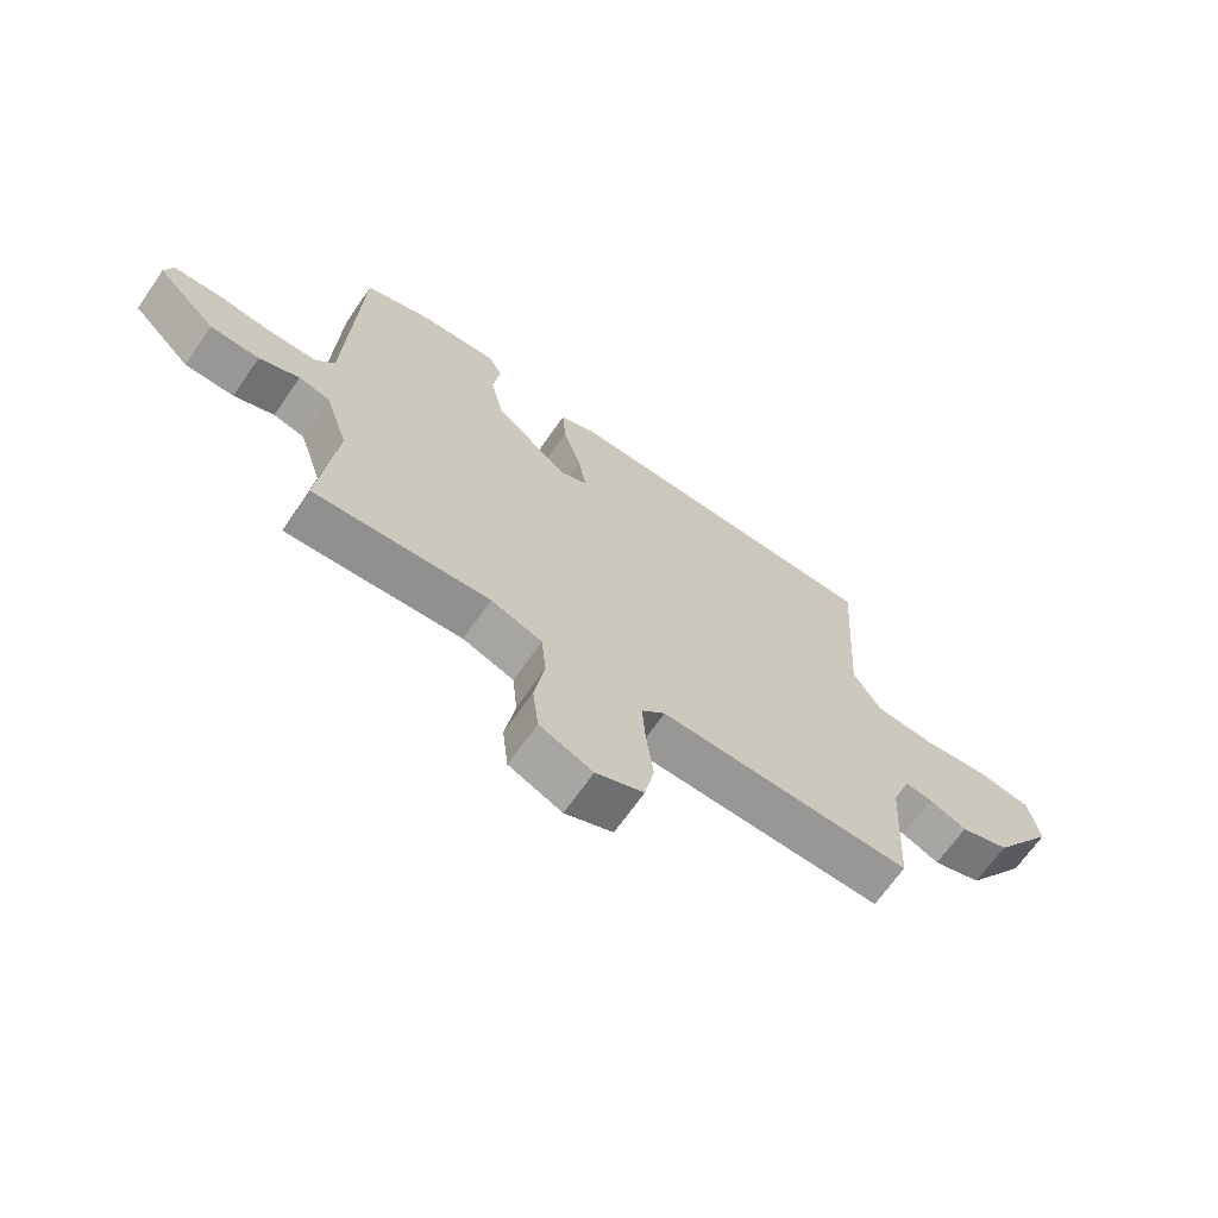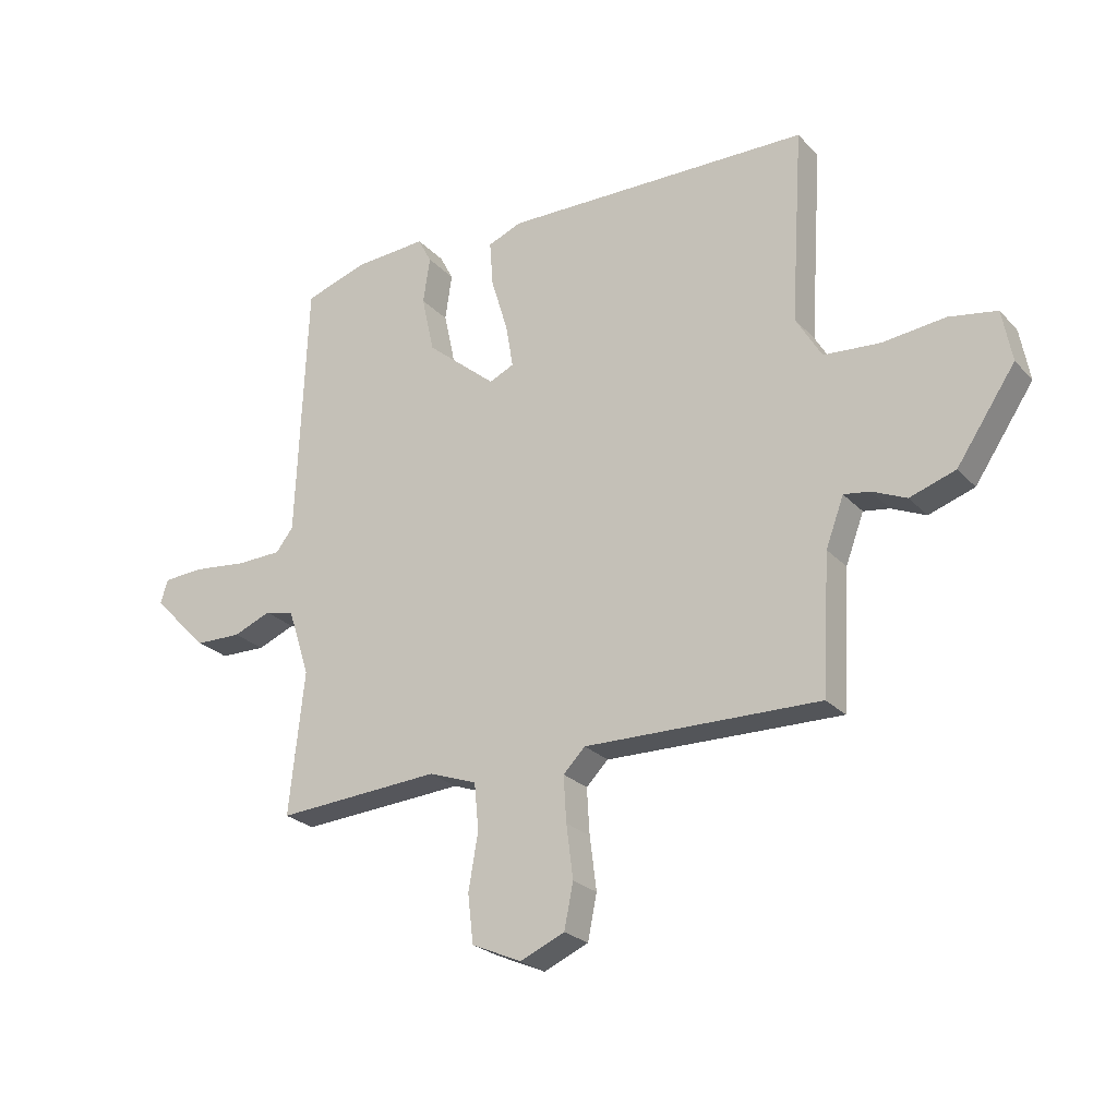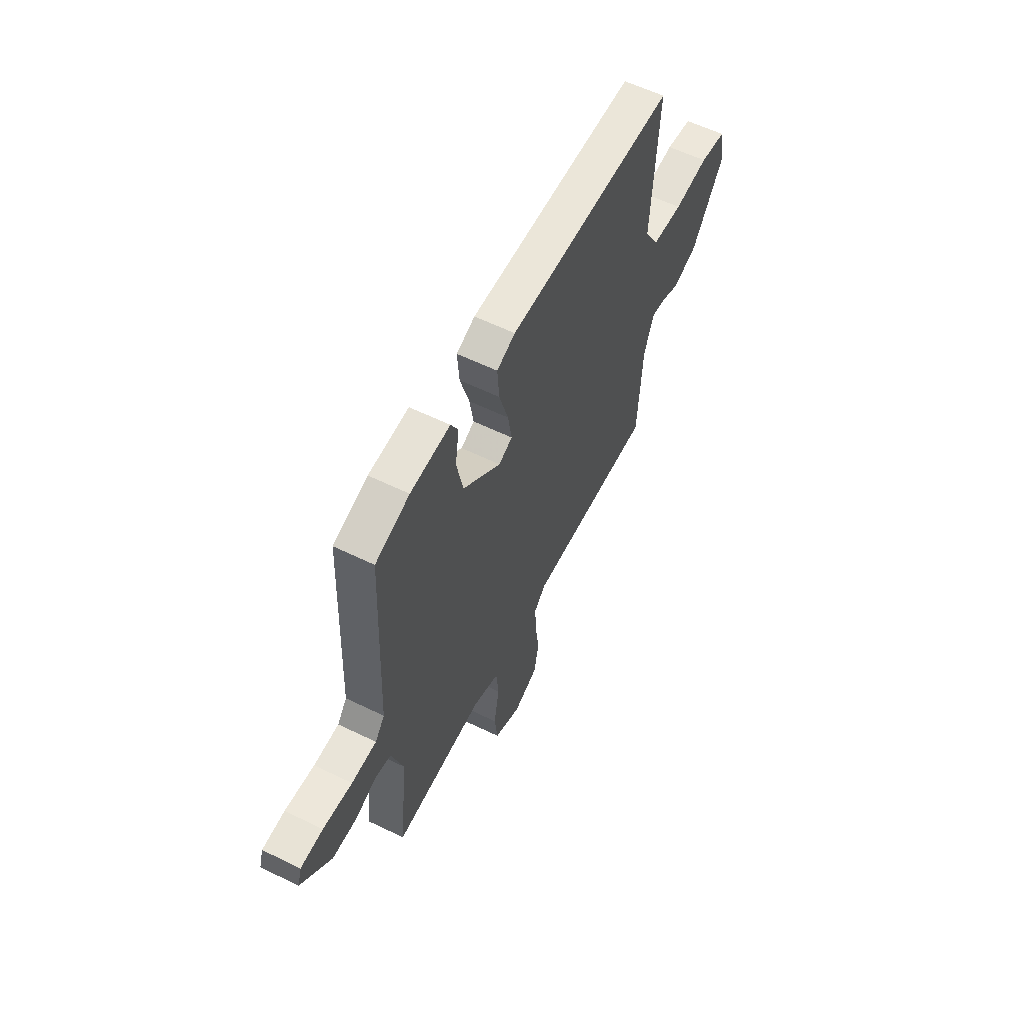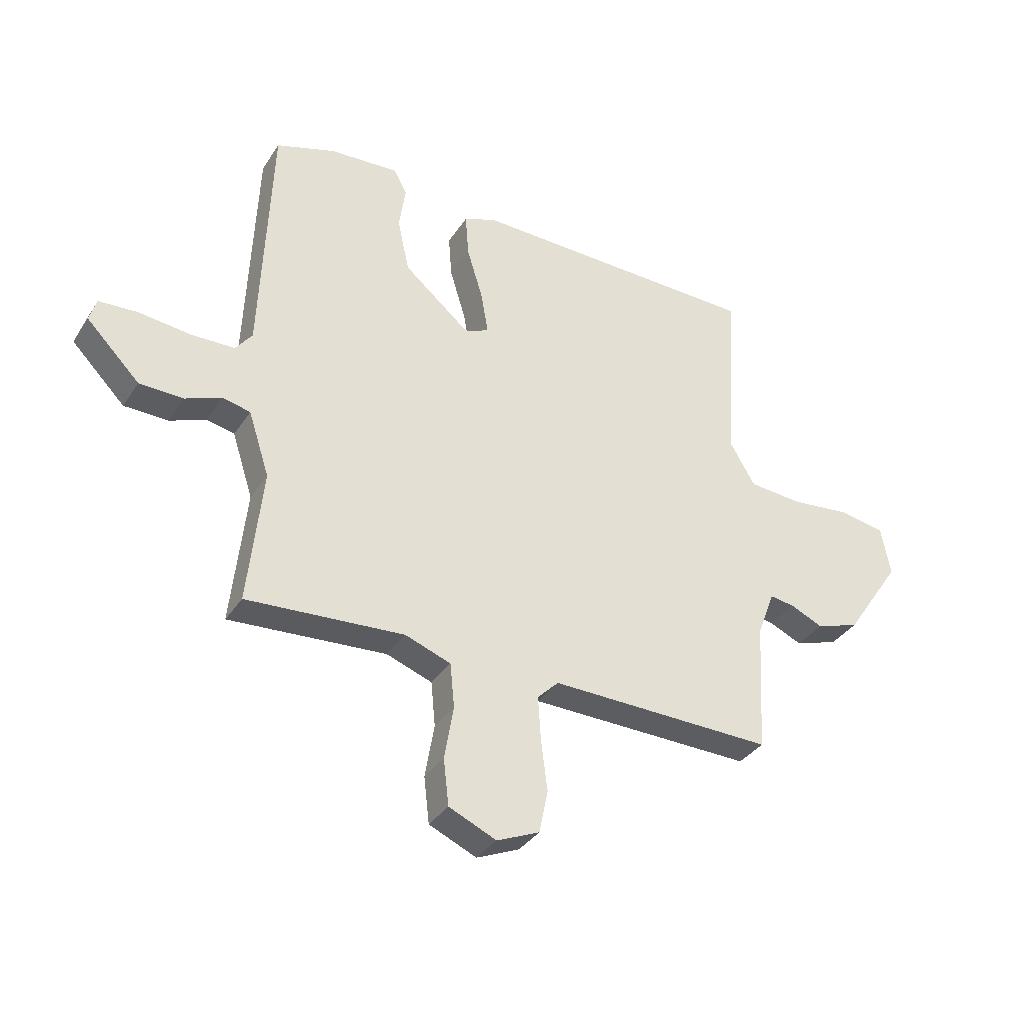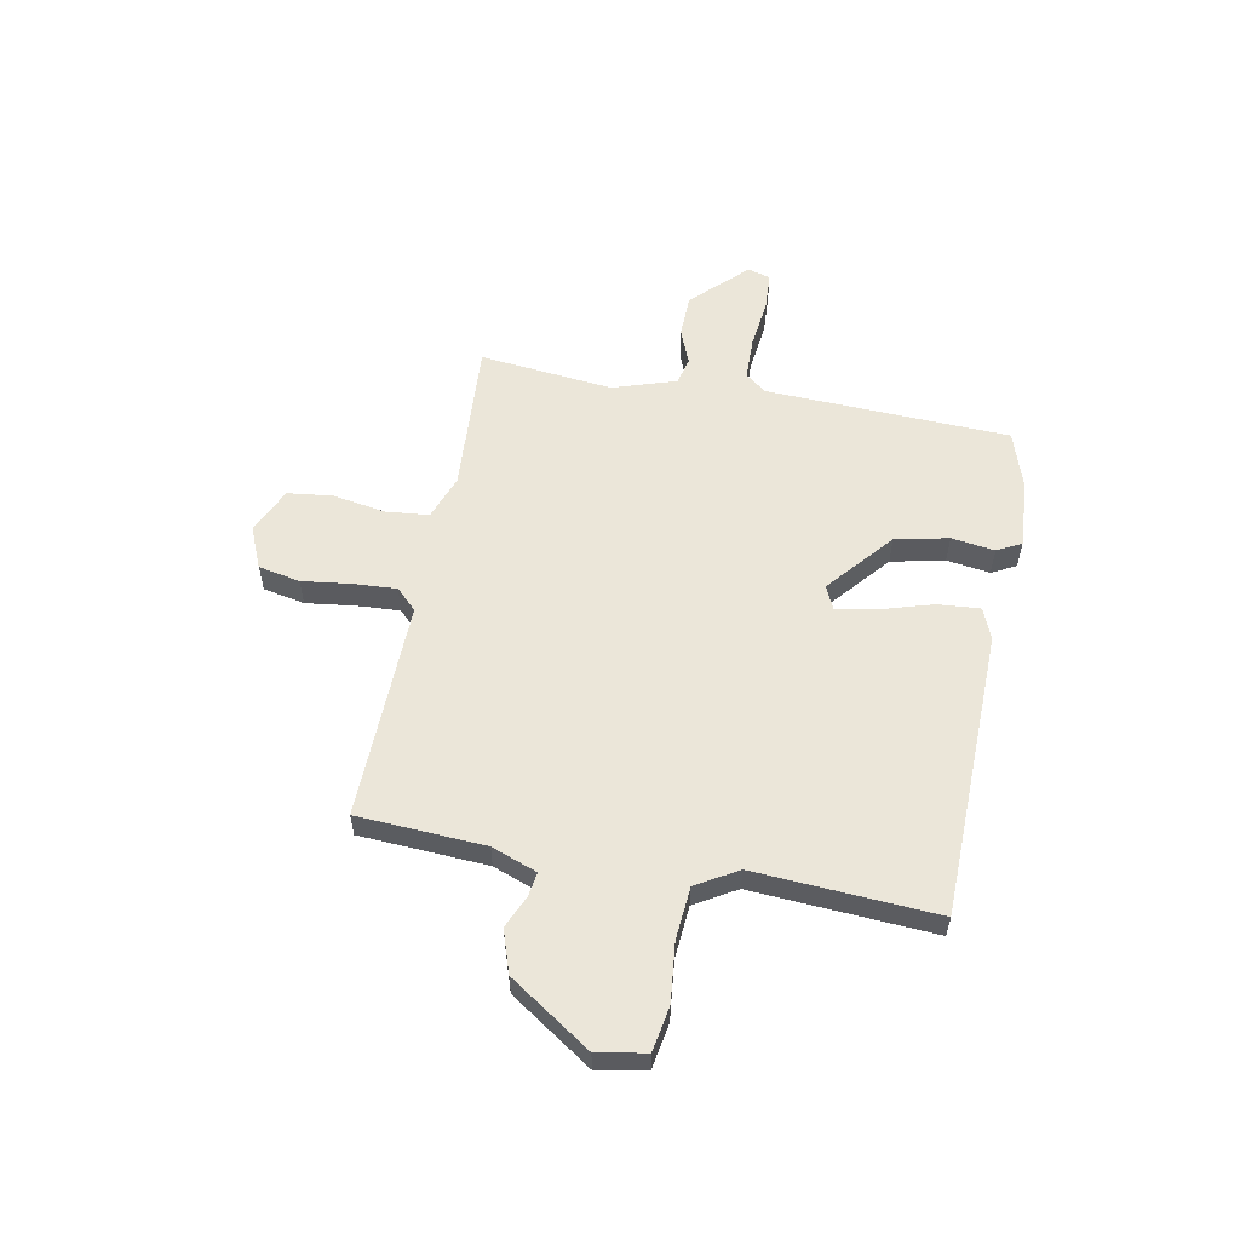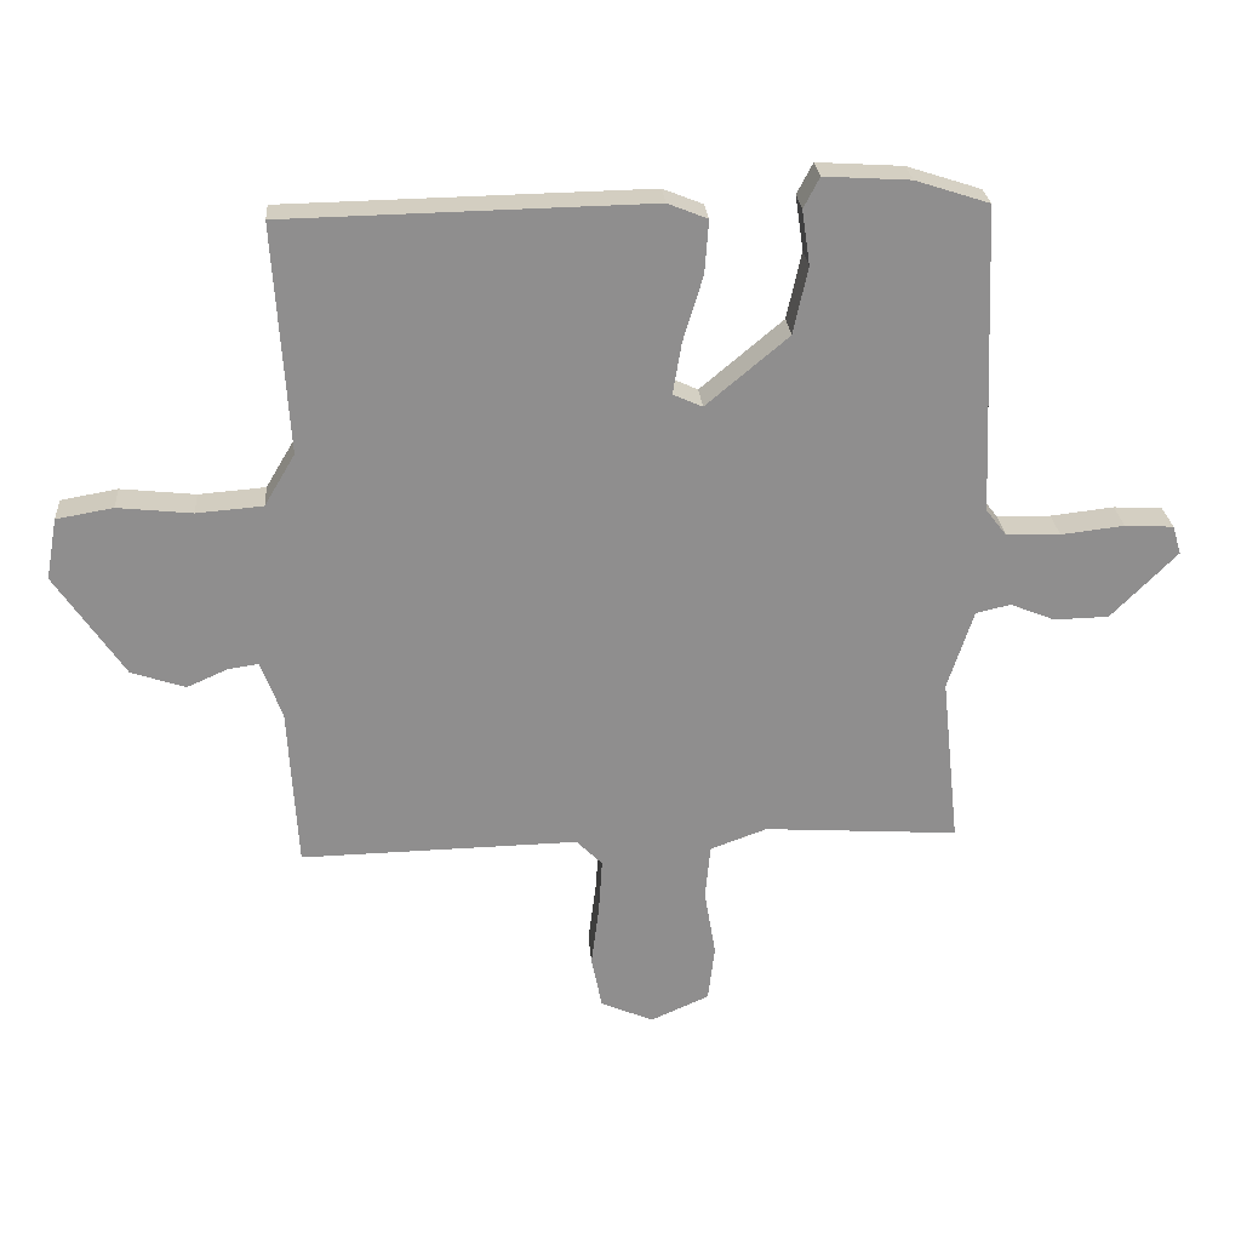
<metadata>
{"format":"obj","ext":"obj","renderer":"f3d","projection":"perspective","resolution":1024,"background":"white","views":[{"elev":-67.6,"azim":145.2,"up":"+Z"},{"elev":-24.7,"azim":-148.2,"up":"+Z"},{"elev":58.9,"azim":116.7,"up":"+Z"},{"elev":-34.9,"azim":151.4,"up":"+Z"},{"elev":56.6,"azim":-79.2,"up":"+Y"},{"elev":25.3,"azim":-4.3,"up":"+Z"}]}
</metadata>
<code>
v 0.5 0.07 0.5
v 0.519 0.07 0.038
v 0.55 0.07 -0.002
v 0.631 0.07 -0.004
v 0.726 0.07 0.007
v 0.799 0.07 0.003
v 0.812 0.07 -0.04
v 0.713 0.07 -0.14
v 0.631 0.07 -0.142
v 0.564 0.07 -0.115
v 0.512 0.07 -0.127
v 0.473 0.07 -0.247
v 0.5 0.07 -0.5
v 0.208 0.07 -0.481
v 0.123 0.07 -0.512
v 0.115 0.07 -0.594
v 0.132 0.07 -0.694
v 0.122 0.07 -0.779
v 0.034 0.07 -0.818
v -0.045 0.07 -0.784
v -0.061 0.07 -0.705
v -0.049 0.07 -0.611
v -0.044 0.07 -0.53
v -0.083 0.07 -0.491
v -0.5 0.07 -0.5
v -0.514 0.07 -0.258
v -0.546 0.07 -0.172
v -0.592 0.07 -0.179
v -0.653 0.07 -0.206
v -0.734 0.07 -0.179
v -0.838 0.07 -0.025
v -0.821 0.07 0.067
v -0.736 0.07 0.082
v -0.624 0.07 0.07
v -0.524 0.07 0.078
v -0.478 0.07 0.156
v -0.5 0.07 0.5
v 0.047 0.07 0.511
v 0.107 0.07 0.487
v 0.101 0.07 0.407
v 0.071 0.07 0.308
v 0.058 0.07 0.231
v 0.102 0.07 0.211
v 0.226 0.07 0.315
v 0.248 0.07 0.416
v 0.236 0.07 0.498
v 0.26 0.07 0.544
v 0.389 0.07 0.536
v 0.5 0 0.5
v 0.519 0 0.038
v 0.55 0 -0.002
v 0.631 0 -0.004
v 0.726 0 0.007
v 0.799 0 0.003
v 0.812 0 -0.04
v 0.713 0 -0.14
v 0.631 0 -0.142
v 0.564 0 -0.115
v 0.512 0 -0.127
v 0.473 0 -0.247
v 0.5 0 -0.5
v 0.208 0 -0.481
v 0.123 0 -0.512
v 0.115 0 -0.594
v 0.132 0 -0.694
v 0.122 0 -0.779
v 0.034 0 -0.818
v -0.045 0 -0.784
v -0.061 0 -0.705
v -0.049 0 -0.611
v -0.044 0 -0.53
v -0.083 0 -0.491
v -0.5 0 -0.5
v -0.514 0 -0.258
v -0.546 0 -0.172
v -0.592 0 -0.179
v -0.653 0 -0.206
v -0.734 0 -0.179
v -0.838 0 -0.025
v -0.821 0 0.067
v -0.736 0 0.082
v -0.624 0 0.07
v -0.524 0 0.078
v -0.478 0 0.156
v -0.5 0 0.5
v 0.047 0 0.511
v 0.107 0 0.487
v 0.101 0 0.407
v 0.071 0 0.308
v 0.058 0 0.231
v 0.102 0 0.211
v 0.226 0 0.315
v 0.248 0 0.416
v 0.236 0 0.498
v 0.26 0 0.544
v 0.389 0 0.536
f 48 1 2
f 47 48 2
f 46 47 2
f 45 46 2
f 44 45 2
f 43 44 2 3
f 42 43 3
f 39 40 41
f 38 39 41
f 37 38 41
f 36 37 41
f 35 36 41 42
f 32 33 34
f 31 32 34
f 30 31 34
f 29 30 34
f 28 29 34
f 27 28 34 35
f 35 42 3
f 27 35 3
f 26 27 3
f 20 21 22
f 19 20 22
f 18 19 22
f 17 18 22
f 16 17 22
f 15 16 22 23
f 14 15 23 24
f 12 13 14
f 25 26 3
f 24 25 3
f 14 24 3
f 12 14 3
f 11 12 3
f 8 9 10
f 7 8 10
f 6 7 10
f 5 6 10
f 4 5 10
f 3 4 10 11
f 50 49 96
f 50 96 95
f 50 95 94
f 50 94 93
f 50 93 92
f 51 50 92 91
f 51 91 90
f 89 88 87
f 89 87 86
f 89 86 85
f 89 85 84
f 90 89 84 83
f 82 81 80
f 82 80 79
f 82 79 78
f 82 78 77
f 82 77 76
f 83 82 76 75
f 51 90 83
f 51 83 75
f 51 75 74
f 70 69 68
f 70 68 67
f 70 67 66
f 70 66 65
f 70 65 64
f 71 70 64 63
f 72 71 63 62
f 62 61 60
f 51 74 73
f 51 73 72
f 51 72 62
f 51 62 60
f 51 60 59
f 58 57 56
f 58 56 55
f 58 55 54
f 58 54 53
f 58 53 52
f 59 58 52 51
f 1 49 50 2
f 2 50 51 3
f 3 51 52 4
f 4 52 53 5
f 5 53 54 6
f 6 54 55 7
f 7 55 56 8
f 8 56 57 9
f 9 57 58 10
f 10 58 59 11
f 11 59 60 12
f 12 60 61 13
f 13 61 62 14
f 14 62 63 15
f 15 63 64 16
f 16 64 65 17
f 17 65 66 18
f 18 66 67 19
f 19 67 68 20
f 20 68 69 21
f 21 69 70 22
f 22 70 71 23
f 23 71 72 24
f 24 72 73 25
f 25 73 74 26
f 26 74 75 27
f 27 75 76 28
f 28 76 77 29
f 29 77 78 30
f 30 78 79 31
f 31 79 80 32
f 32 80 81 33
f 33 81 82 34
f 34 82 83 35
f 35 83 84 36
f 36 84 85 37
f 37 85 86 38
f 38 86 87 39
f 39 87 88 40
f 40 88 89 41
f 41 89 90 42
f 42 90 91 43
f 43 91 92 44
f 44 92 93 45
f 45 93 94 46
f 46 94 95 47
f 47 95 96 48
f 48 96 49 1

</code>
